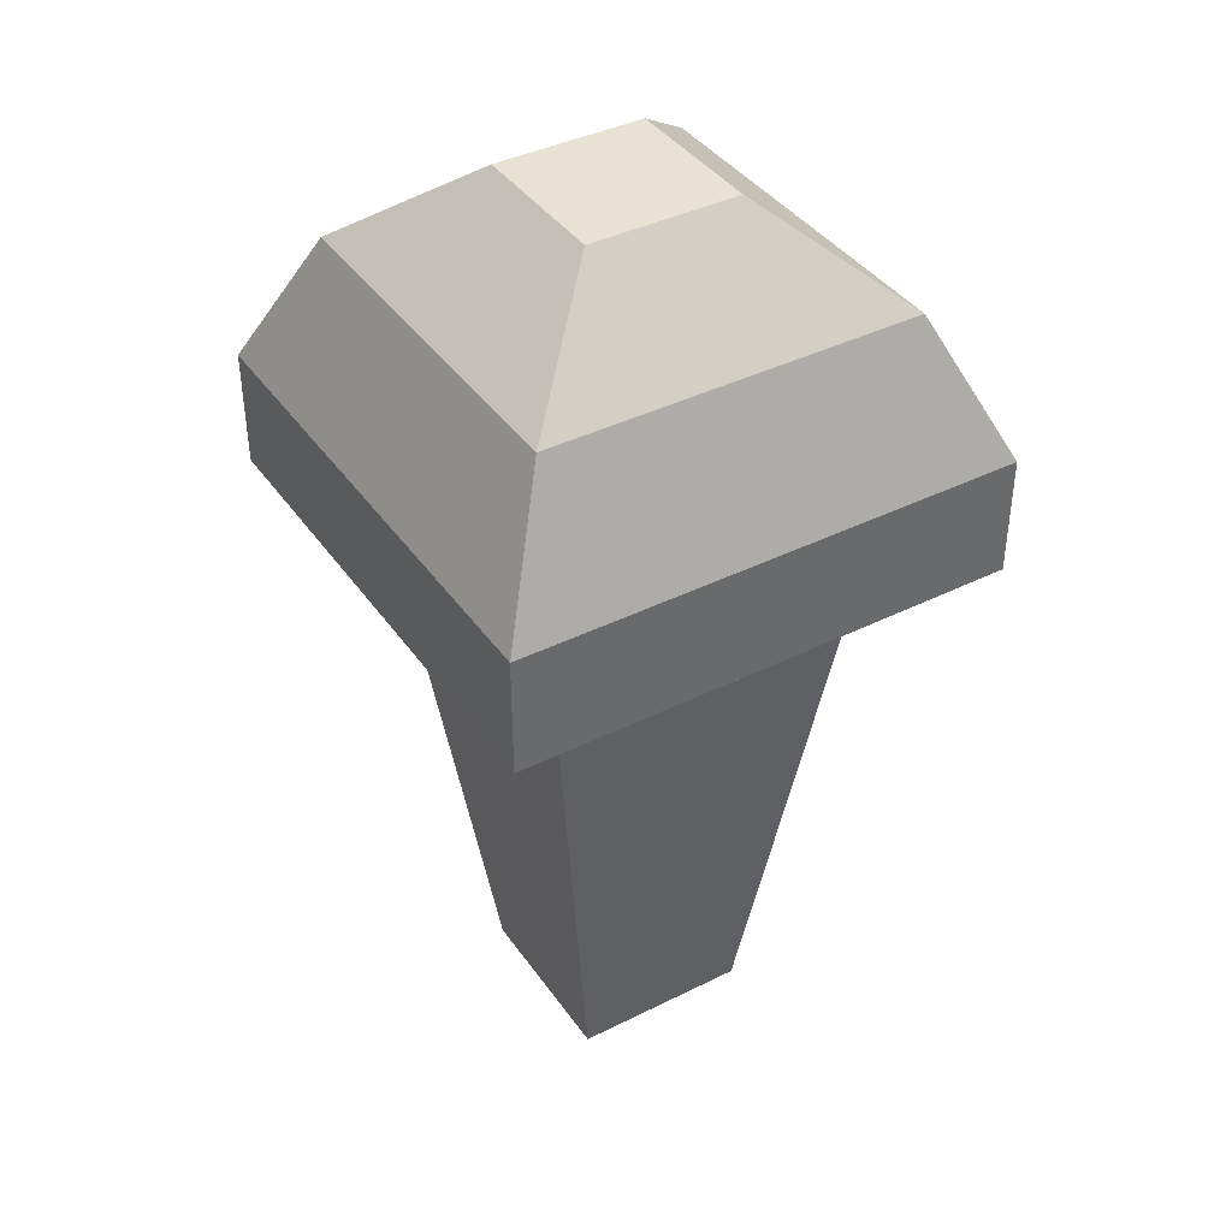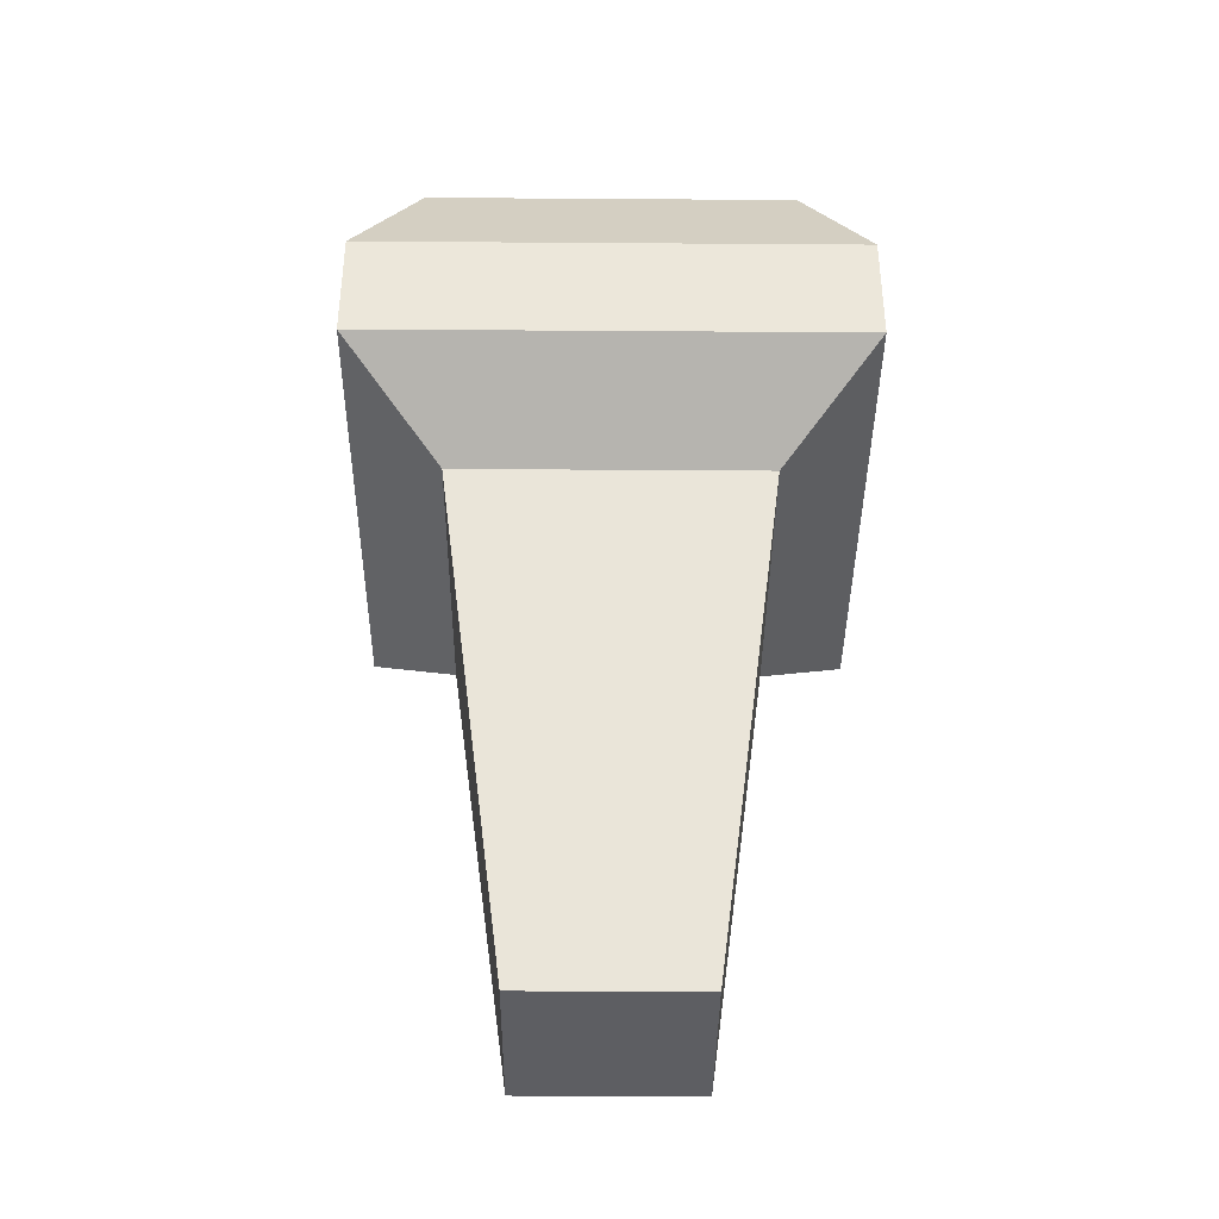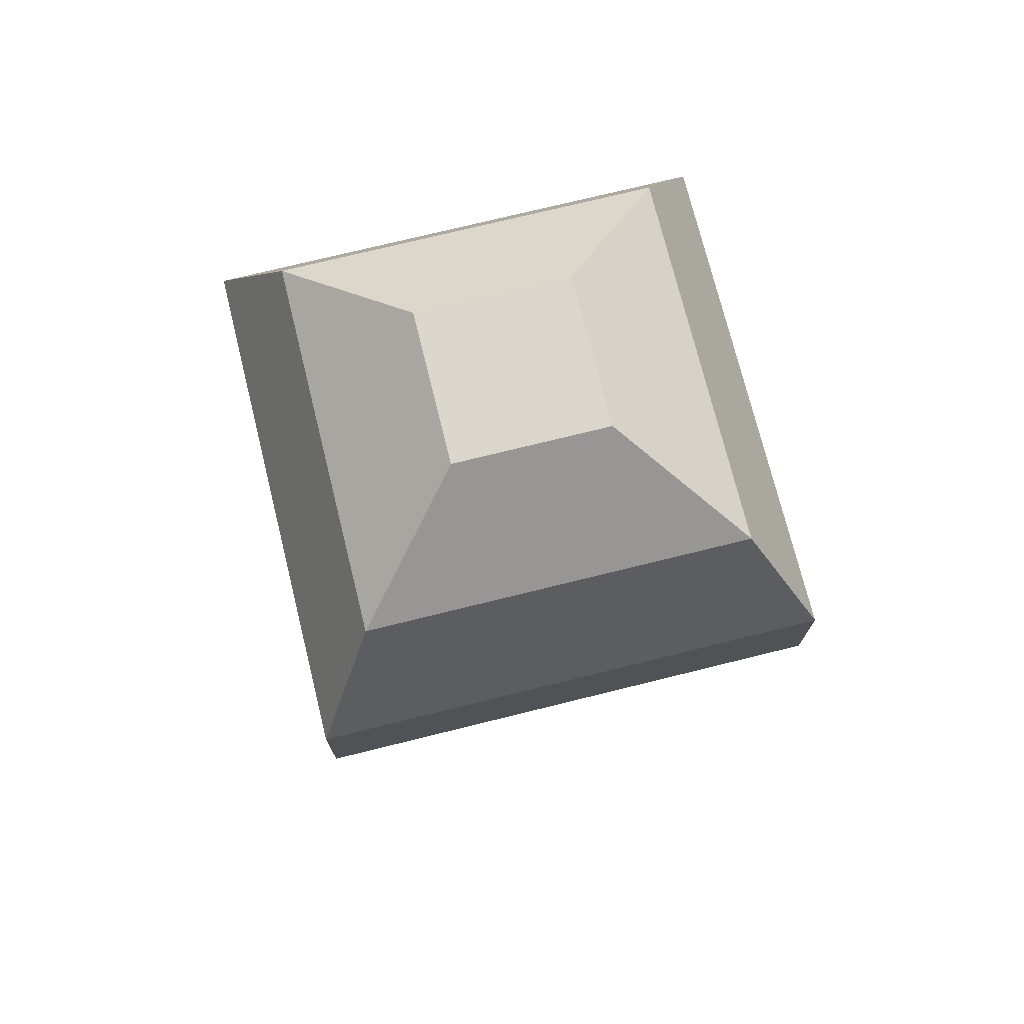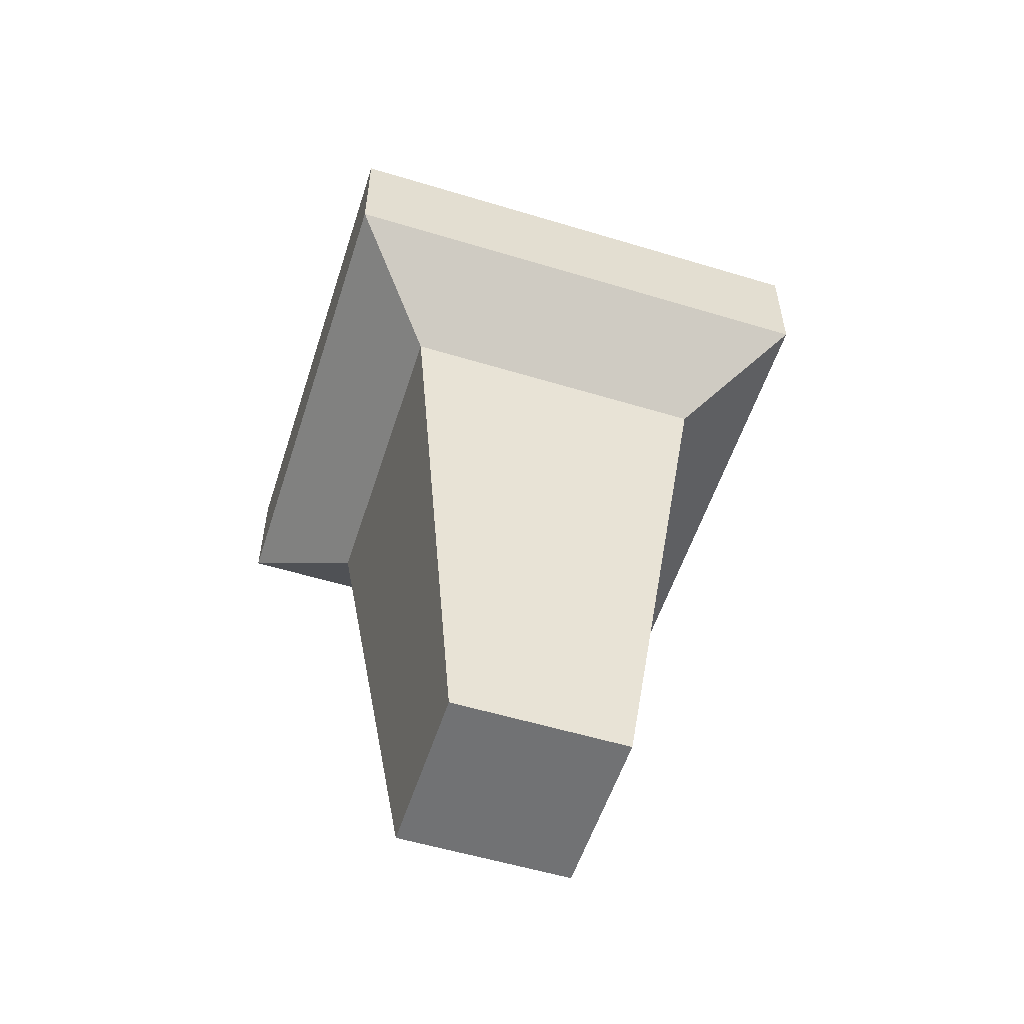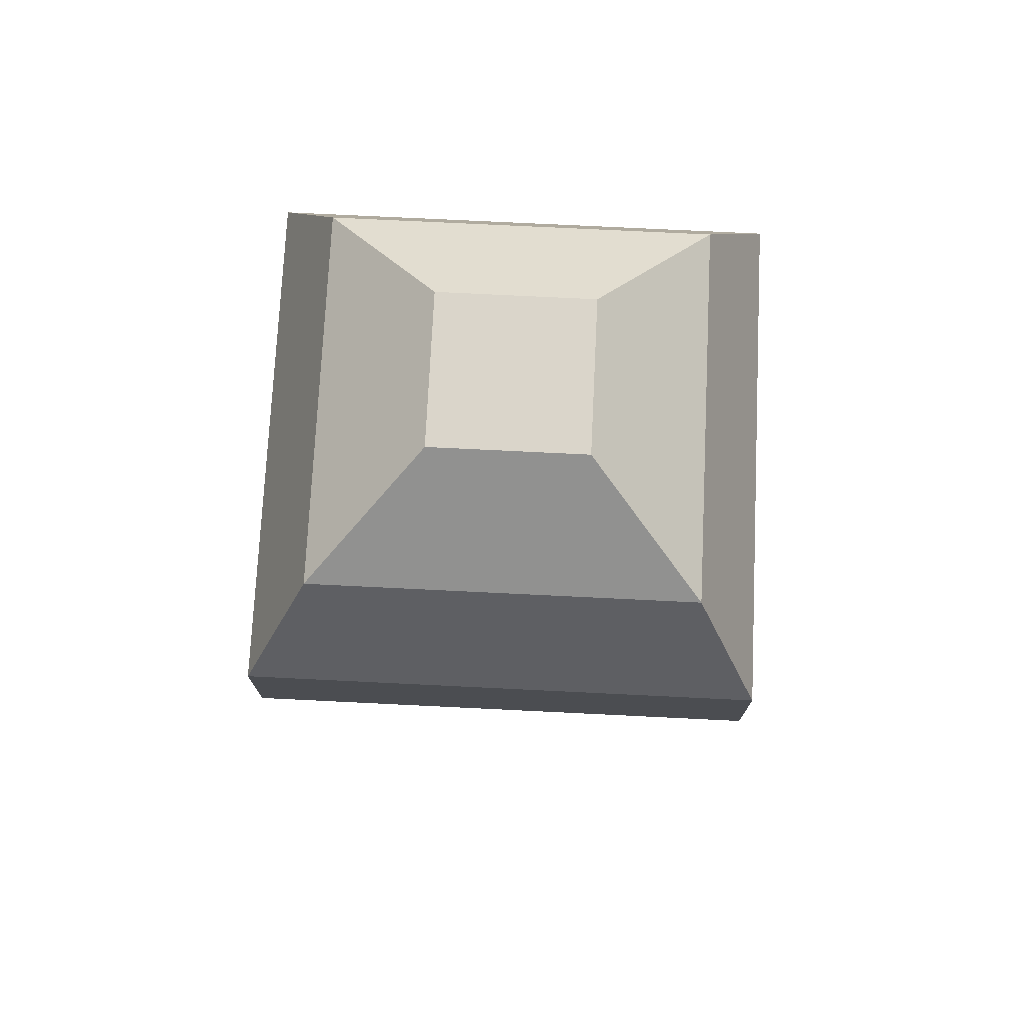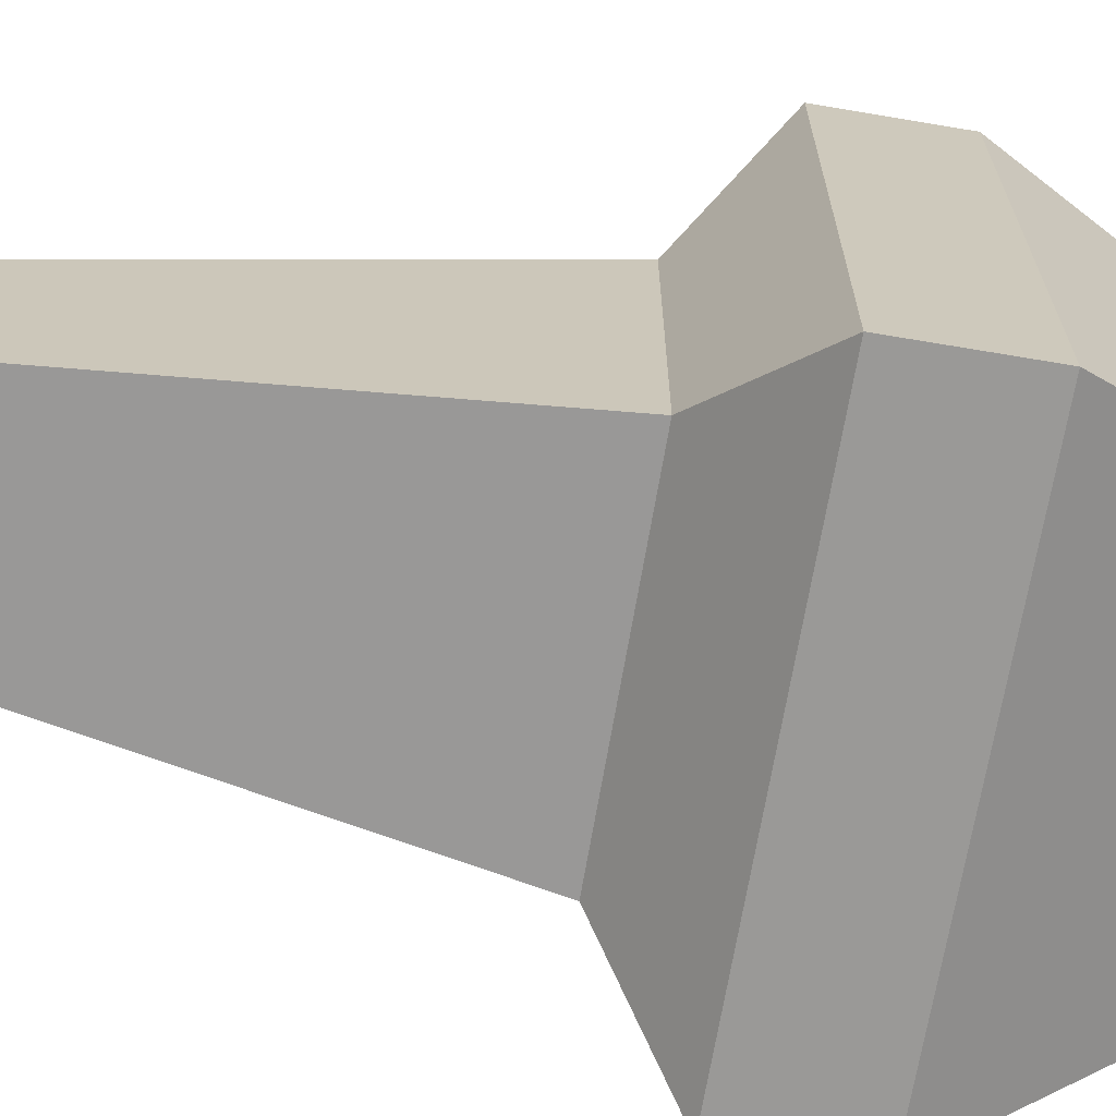
<metadata>
{"format":"obj","ext":"obj","renderer":"f3d","projection":"perspective","resolution":1024,"background":"white","views":[{"elev":40.0,"azim":-121.6,"up":"+Y"},{"elev":-39.2,"azim":89.5,"up":"+Y"},{"elev":73.8,"azim":76.1,"up":"+Y"},{"elev":-55.4,"azim":-17.7,"up":"+Y"},{"elev":74.2,"azim":92.8,"up":"+Y"},{"elev":-68.9,"azim":80.4,"up":"+Z"}]}
</metadata>
<code>
o Cube
v 1 0 -1
v 1 0 1
v -1 0 1
v -1 0 -1
v 1.739 5.701 -1.739
v 1.739 5.701 1.739
v -1.739 5.701 1.739
v -1.739 5.701 -1.739
v 2.805 6.644 -2.805
v 2.805 6.644 2.805
v -2.805 6.644 2.805
v -2.805 6.644 -2.805
v 2.805 7.969 -2.805
v 2.805 7.969 2.805
v -2.805 7.969 2.805
v -2.805 7.969 -2.805
v 2.085 9.499 -2.085
v 2.085 9.499 2.085
v -2.085 9.499 2.085
v -2.085 9.499 -2.085
v 0.845 10.52 -0.845
v 0.845 10.52 0.845
v -0.845 10.52 0.845
v -0.845 10.52 -0.845
f 1 2 3 4
f 8 7 11 12
f 1 5 6 2
f 2 6 7 3
f 3 7 8 4
f 5 1 4 8
f 12 11 15 16
f 7 6 10 11
f 5 8 12 9
f 6 5 9 10
f 16 15 19 20
f 11 10 14 15
f 9 12 16 13
f 10 9 13 14
f 20 19 23 24
f 15 14 18 19
f 13 16 20 17
f 14 13 17 18
f 21 24 23 22
f 19 18 22 23
f 17 20 24 21
f 18 17 21 22

</code>
